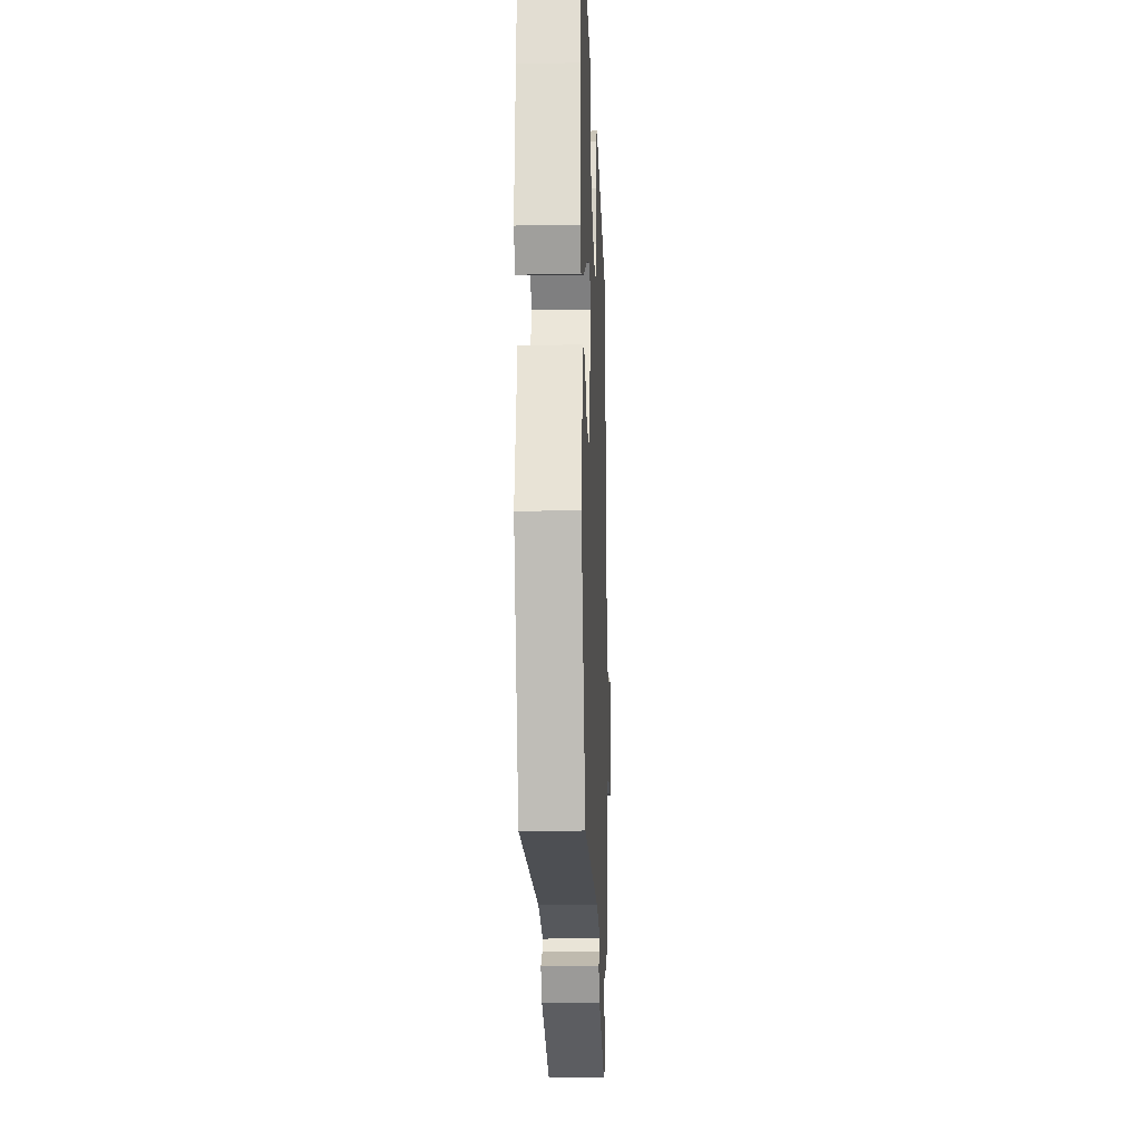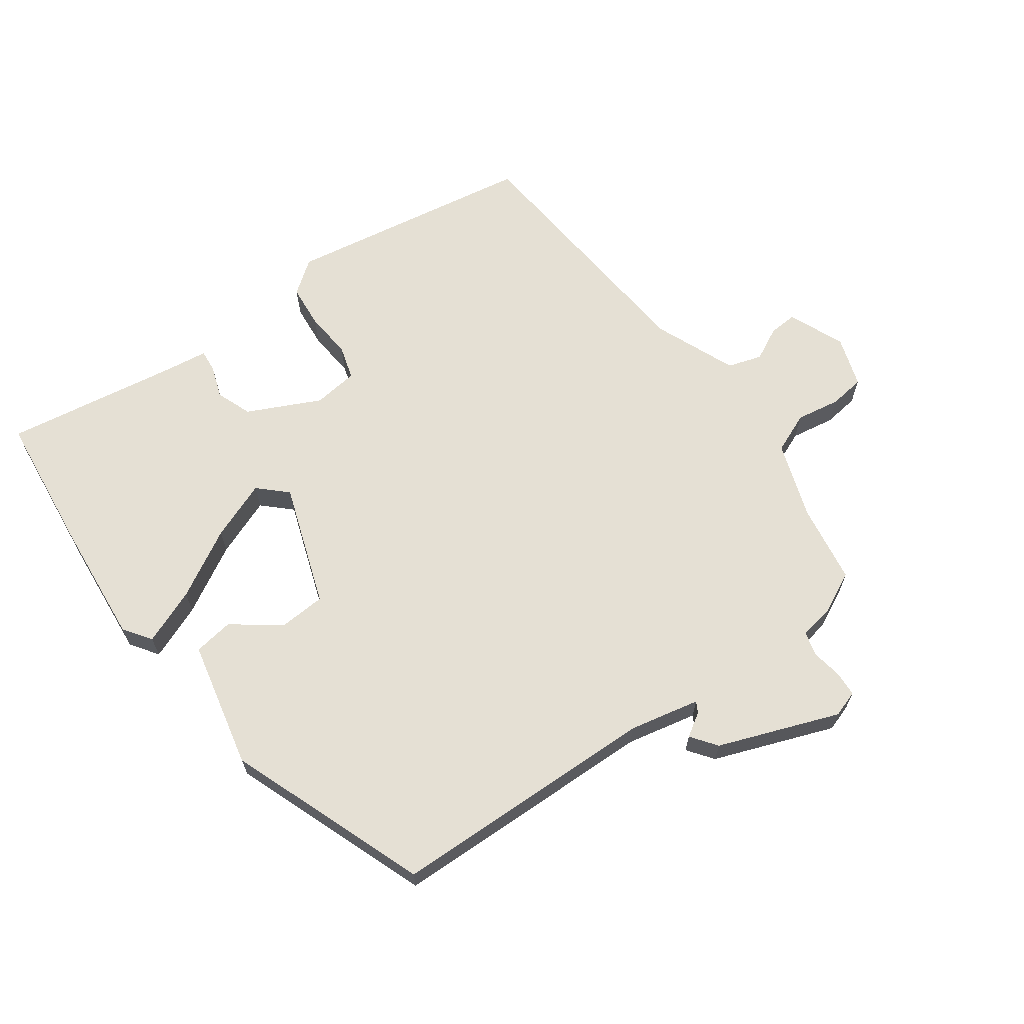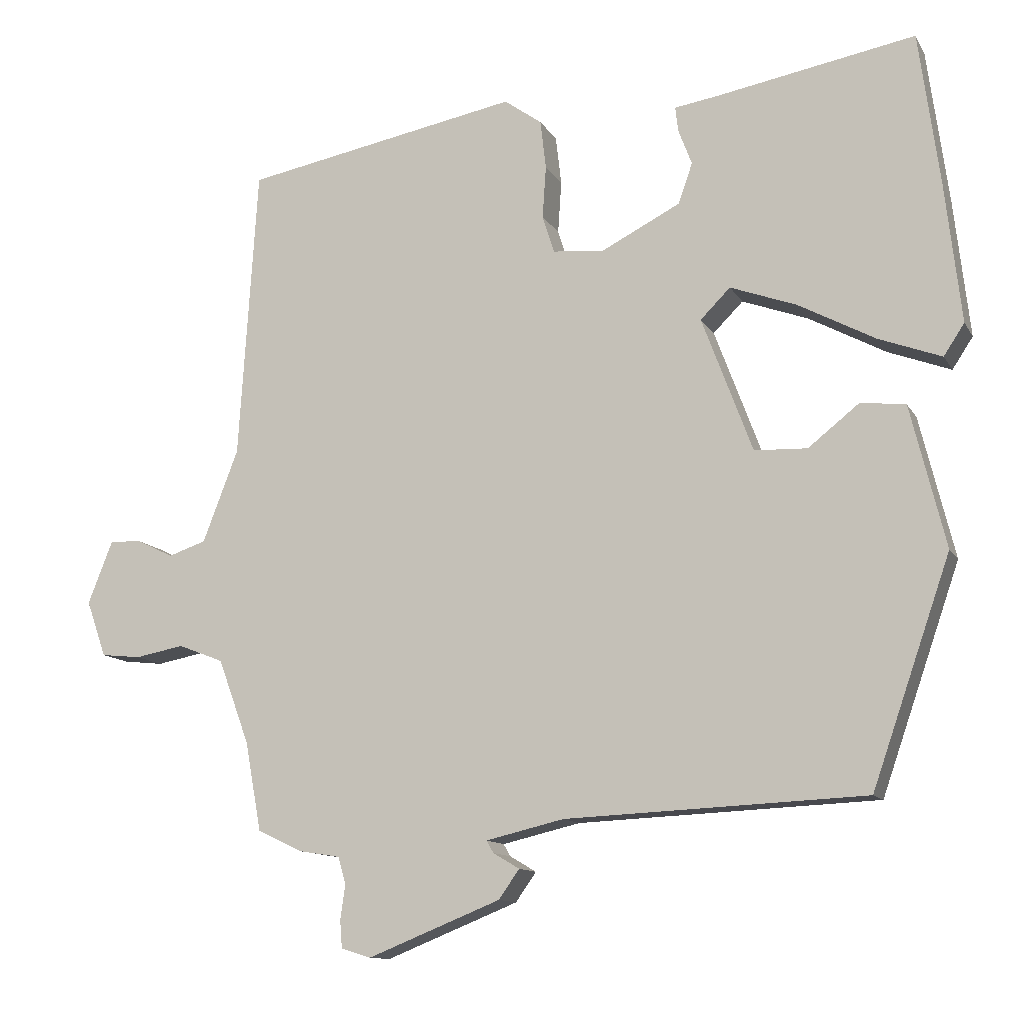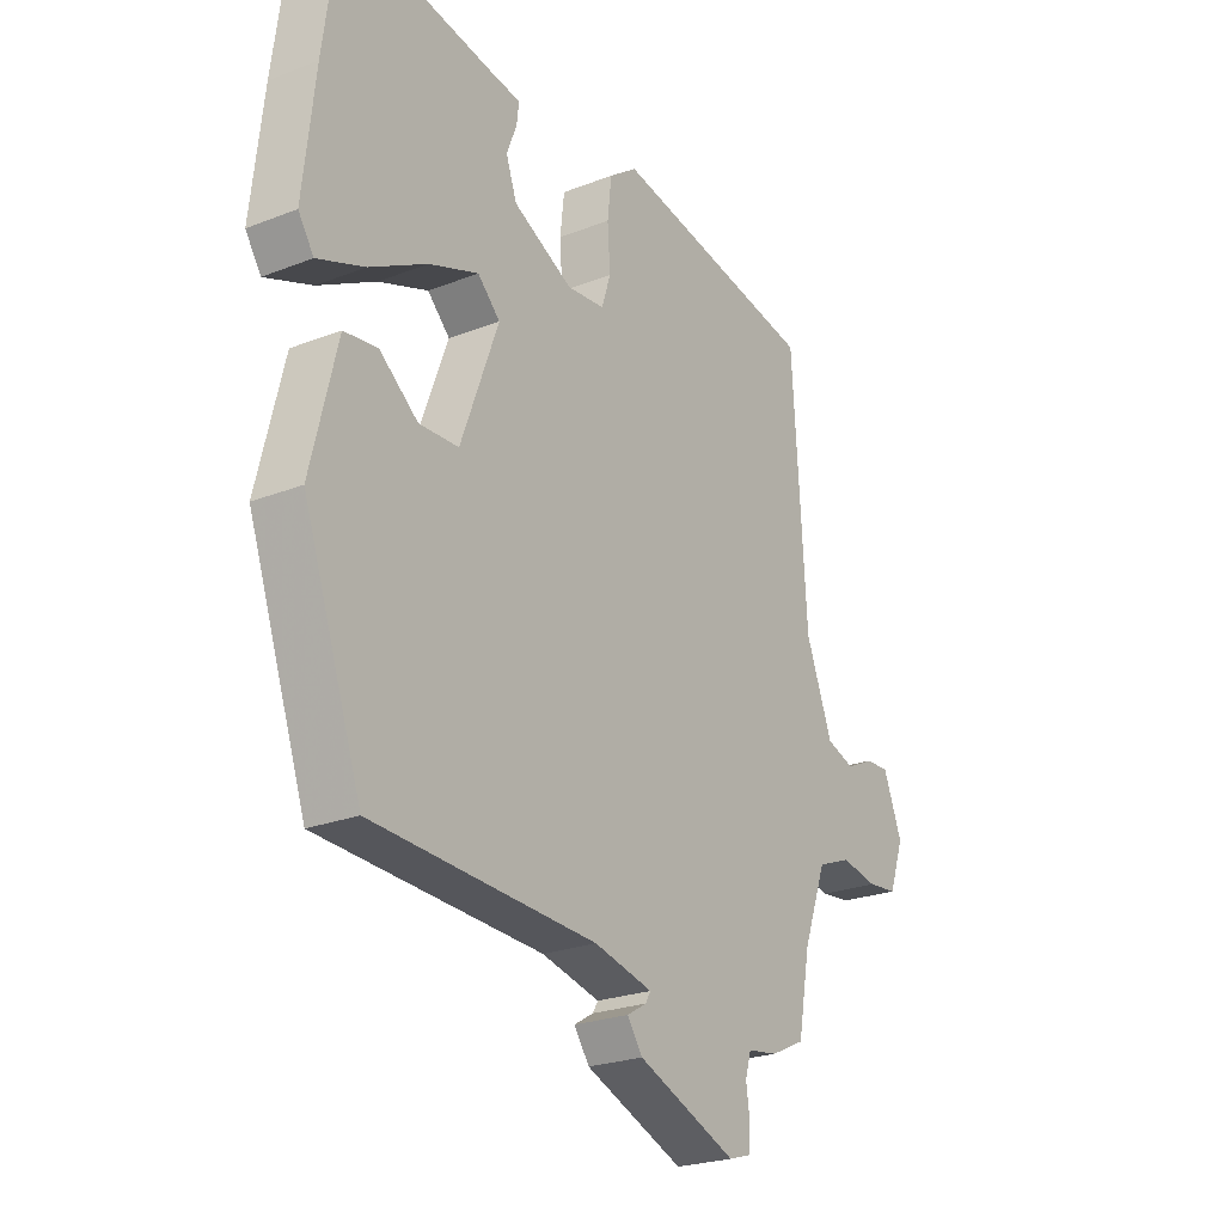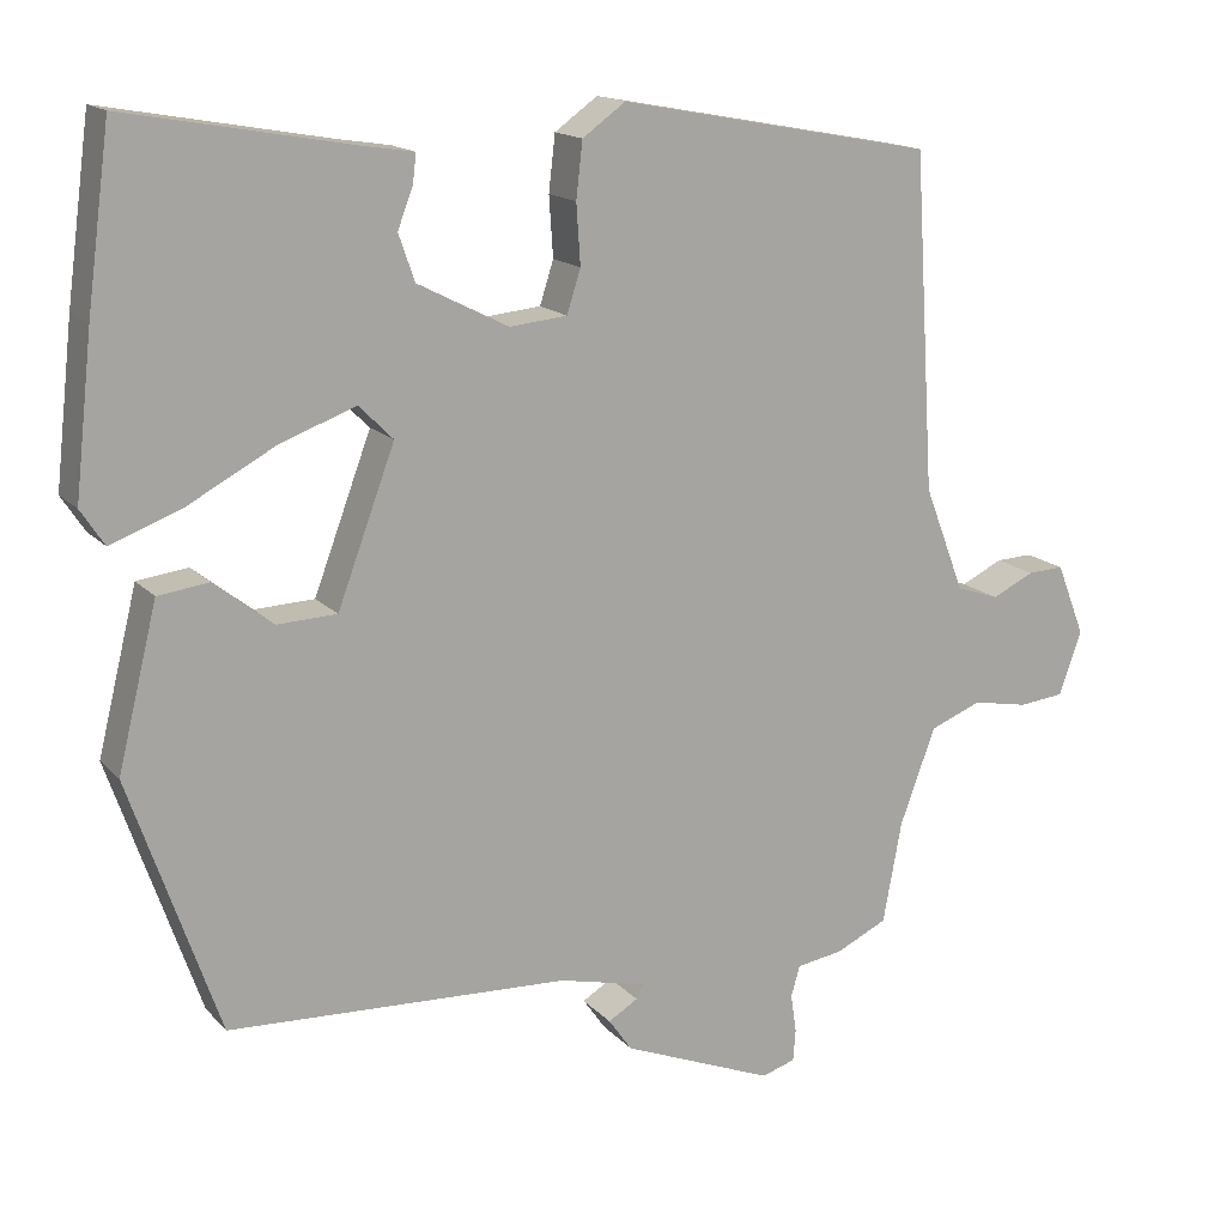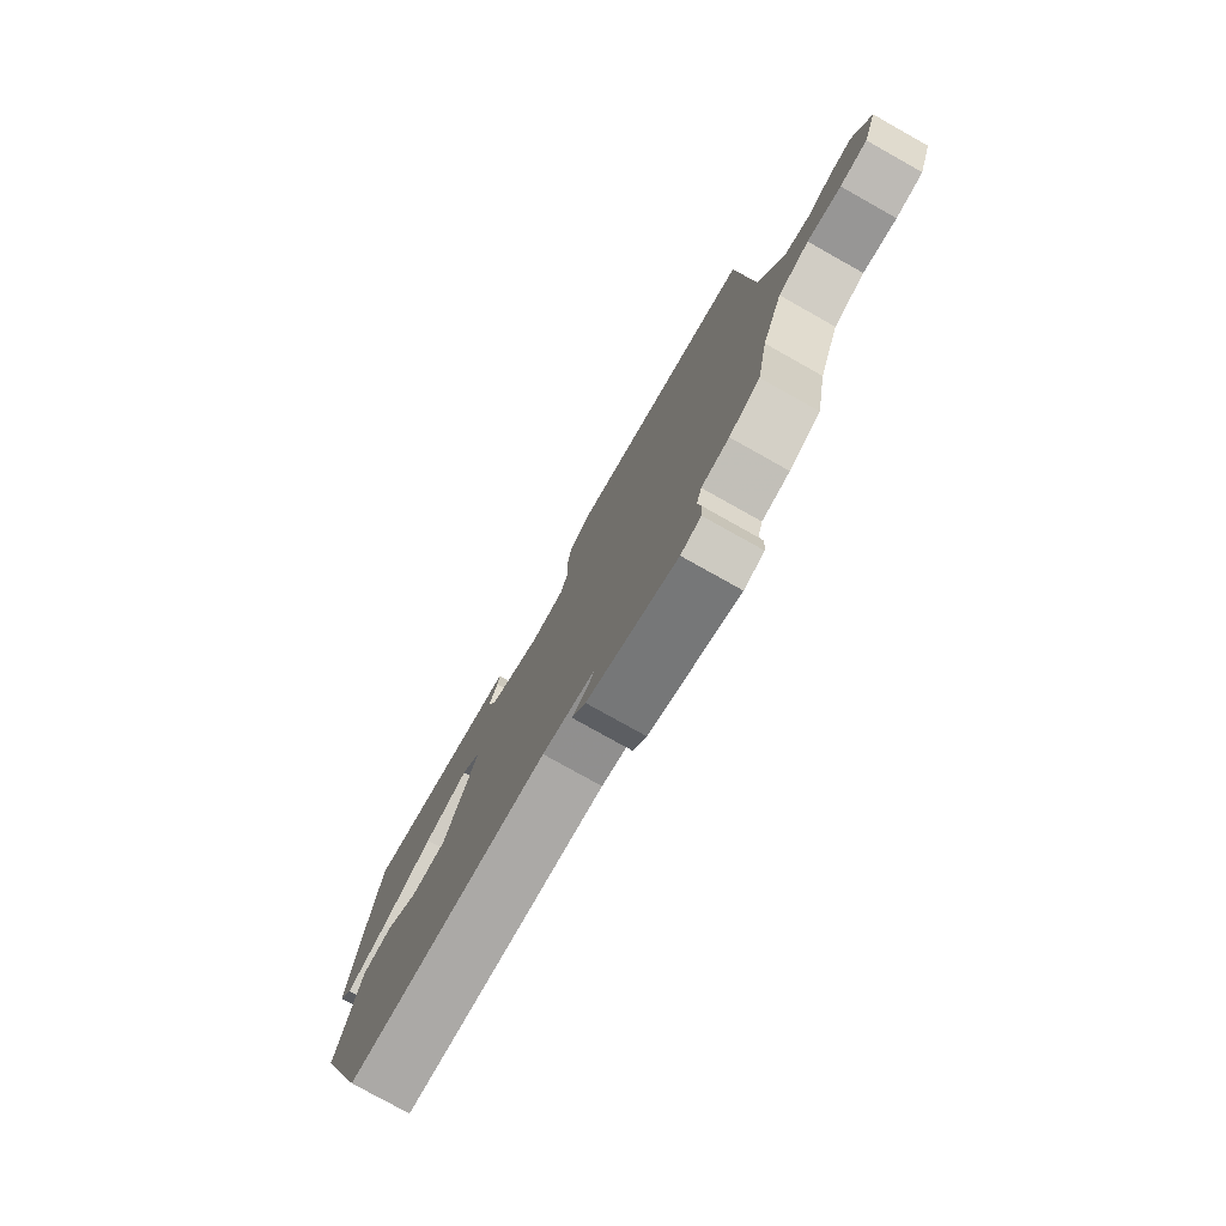
<metadata>
{"format":"obj","ext":"obj","renderer":"f3d","projection":"perspective","resolution":1024,"background":"white","views":[{"elev":-14.9,"azim":92.2,"up":"+Z"},{"elev":65.4,"azim":142.9,"up":"+Y"},{"elev":-11.9,"azim":19.4,"up":"+Z"},{"elev":-24.0,"azim":123.0,"up":"+Z"},{"elev":15.6,"azim":153.1,"up":"+Z"},{"elev":-78.1,"azim":-119.3,"up":"+Z"}]}
</metadata>
<code>
v 0.494 0.07 0.546
v 0.523 0.07 0.33
v 0.545 0.07 0.134
v 0.516 0.07 0.09
v 0.428 0.07 0.123
v 0.32 0.07 0.181
v 0.227 0.07 0.215
v 0.185 0.07 0.173
v 0.256 0.07 -0.017
v 0.33 0.07 -0.02
v 0.402 0.07 0.037
v 0.465 0.07 0.029
v 0.514 0.07 -0.17
v 0.404 0.07 -0.486
v -0.017 0.07 -0.505
v -0.127 0.07 -0.531
v -0.117 0.07 -0.548
v -0.08 0.07 -0.57
v -0.109 0.07 -0.611
v -0.296 0.07 -0.686
v -0.338 0.07 -0.673
v -0.341 0.07 -0.634
v -0.334 0.07 -0.586
v -0.345 0.07 -0.548
v -0.402 0.07 -0.539
v -0.466 0.07 -0.509
v -0.489 0.07 -0.384
v -0.533 0.07 -0.265
v -0.597 0.07 -0.24
v -0.666 0.07 -0.253
v -0.722 0.07 -0.247
v -0.75 0.07 -0.168
v -0.715 0.07 -0.079
v -0.67 0.07 -0.081
v -0.618 0.07 -0.106
v -0.565 0.07 -0.088
v -0.515 0.07 0.042
v -0.489 0.07 0.455
v -0.1 0.07 0.528
v -0.047 0.07 0.49
v -0.039 0.07 0.421
v -0.044 0.07 0.347
v -0.027 0.07 0.294
v 0.044 0.07 0.287
v 0.156 0.07 0.344
v 0.176 0.07 0.401
v 0.157 0.07 0.451
v 0.153 0.07 0.486
v 0.217 0.07 0.496
v 0.494 0 0.546
v 0.523 0 0.33
v 0.545 0 0.134
v 0.516 0 0.09
v 0.428 0 0.123
v 0.32 0 0.181
v 0.227 0 0.215
v 0.185 0 0.173
v 0.256 0 -0.017
v 0.33 0 -0.02
v 0.402 0 0.037
v 0.465 0 0.029
v 0.514 0 -0.17
v 0.404 0 -0.486
v -0.017 0 -0.505
v -0.127 0 -0.531
v -0.117 0 -0.548
v -0.08 0 -0.57
v -0.109 0 -0.611
v -0.296 0 -0.686
v -0.338 0 -0.673
v -0.341 0 -0.634
v -0.334 0 -0.586
v -0.345 0 -0.548
v -0.402 0 -0.539
v -0.466 0 -0.509
v -0.489 0 -0.384
v -0.533 0 -0.265
v -0.597 0 -0.24
v -0.666 0 -0.253
v -0.722 0 -0.247
v -0.75 0 -0.168
v -0.715 0 -0.079
v -0.67 0 -0.081
v -0.618 0 -0.106
v -0.565 0 -0.088
v -0.515 0 0.042
v -0.489 0 0.455
v -0.1 0 0.528
v -0.047 0 0.49
v -0.039 0 0.421
v -0.044 0 0.347
v -0.027 0 0.294
v 0.044 0 0.287
v 0.156 0 0.344
v 0.176 0 0.401
v 0.157 0 0.451
v 0.153 0 0.486
v 0.217 0 0.496
f 46 47 48 49
f 4 5 6
f 3 4 6
f 2 3 6
f 1 2 6
f 49 1 6
f 46 49 6
f 45 46 6
f 44 45 6 7
f 43 44 7 8
f 40 41 42
f 39 40 42
f 38 39 42
f 37 38 42
f 36 37 42 43
f 33 34 35
f 32 33 35
f 31 32 35
f 30 31 35
f 29 30 35
f 28 29 35 36
f 43 8 9
f 36 43 9
f 28 36 9
f 27 28 9
f 27 9 10
f 26 27 10
f 25 26 10
f 24 25 10
f 21 22 23
f 20 21 23
f 19 20 23
f 18 19 23
f 17 18 23
f 16 17 23 24
f 13 14 15
f 12 13 15
f 11 12 15
f 10 11 15
f 10 15 16 24
f 98 97 96 95
f 55 54 53
f 55 53 52
f 55 52 51
f 55 51 50
f 55 50 98
f 55 98 95
f 55 95 94
f 56 55 94 93
f 57 56 93 92
f 91 90 89
f 91 89 88
f 91 88 87
f 91 87 86
f 92 91 86 85
f 84 83 82
f 84 82 81
f 84 81 80
f 84 80 79
f 84 79 78
f 85 84 78 77
f 58 57 92
f 58 92 85
f 58 85 77
f 58 77 76
f 59 58 76
f 59 76 75
f 59 75 74
f 59 74 73
f 72 71 70
f 72 70 69
f 72 69 68
f 72 68 67
f 72 67 66
f 73 72 66 65
f 64 63 62
f 64 62 61
f 64 61 60
f 64 60 59
f 73 65 64 59
f 1 50 51 2
f 2 51 52 3
f 3 52 53 4
f 4 53 54 5
f 5 54 55 6
f 6 55 56 7
f 7 56 57 8
f 8 57 58 9
f 9 58 59 10
f 10 59 60 11
f 11 60 61 12
f 12 61 62 13
f 13 62 63 14
f 14 63 64 15
f 15 64 65 16
f 16 65 66 17
f 17 66 67 18
f 18 67 68 19
f 19 68 69 20
f 20 69 70 21
f 21 70 71 22
f 22 71 72 23
f 23 72 73 24
f 24 73 74 25
f 25 74 75 26
f 26 75 76 27
f 27 76 77 28
f 28 77 78 29
f 29 78 79 30
f 30 79 80 31
f 31 80 81 32
f 32 81 82 33
f 33 82 83 34
f 34 83 84 35
f 35 84 85 36
f 36 85 86 37
f 37 86 87 38
f 38 87 88 39
f 39 88 89 40
f 40 89 90 41
f 41 90 91 42
f 42 91 92 43
f 43 92 93 44
f 44 93 94 45
f 45 94 95 46
f 46 95 96 47
f 47 96 97 48
f 48 97 98 49
f 49 98 50 1

</code>
